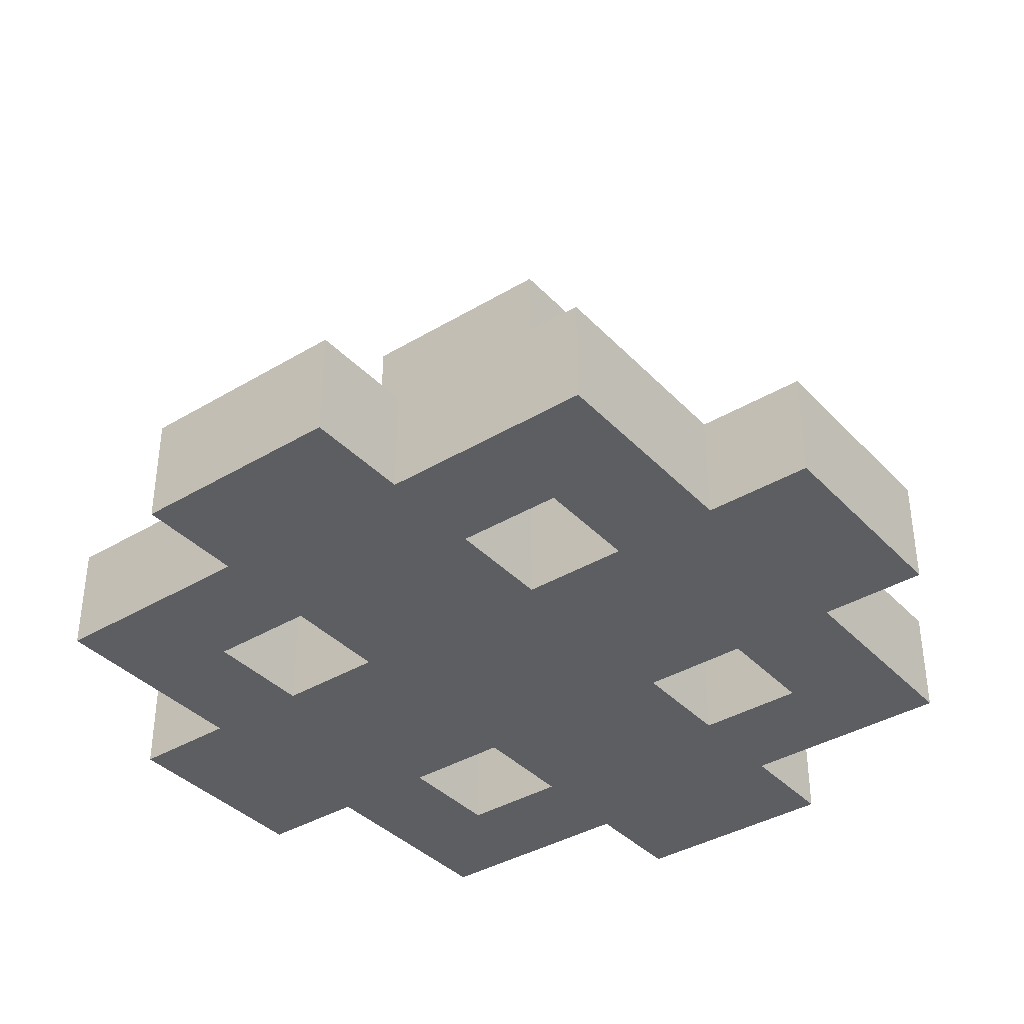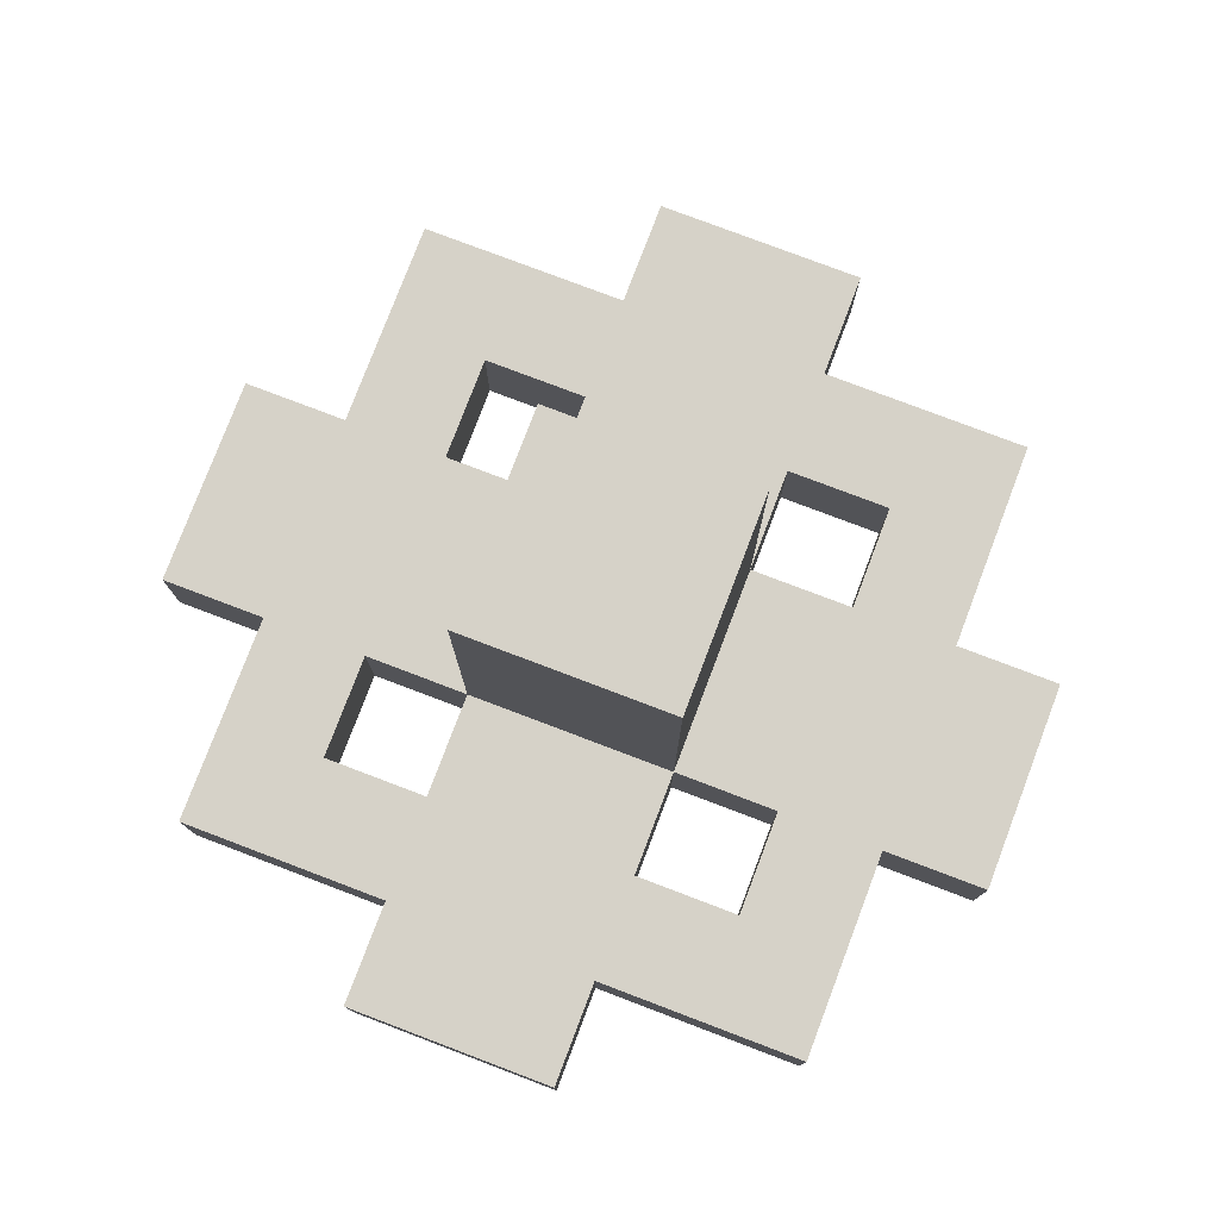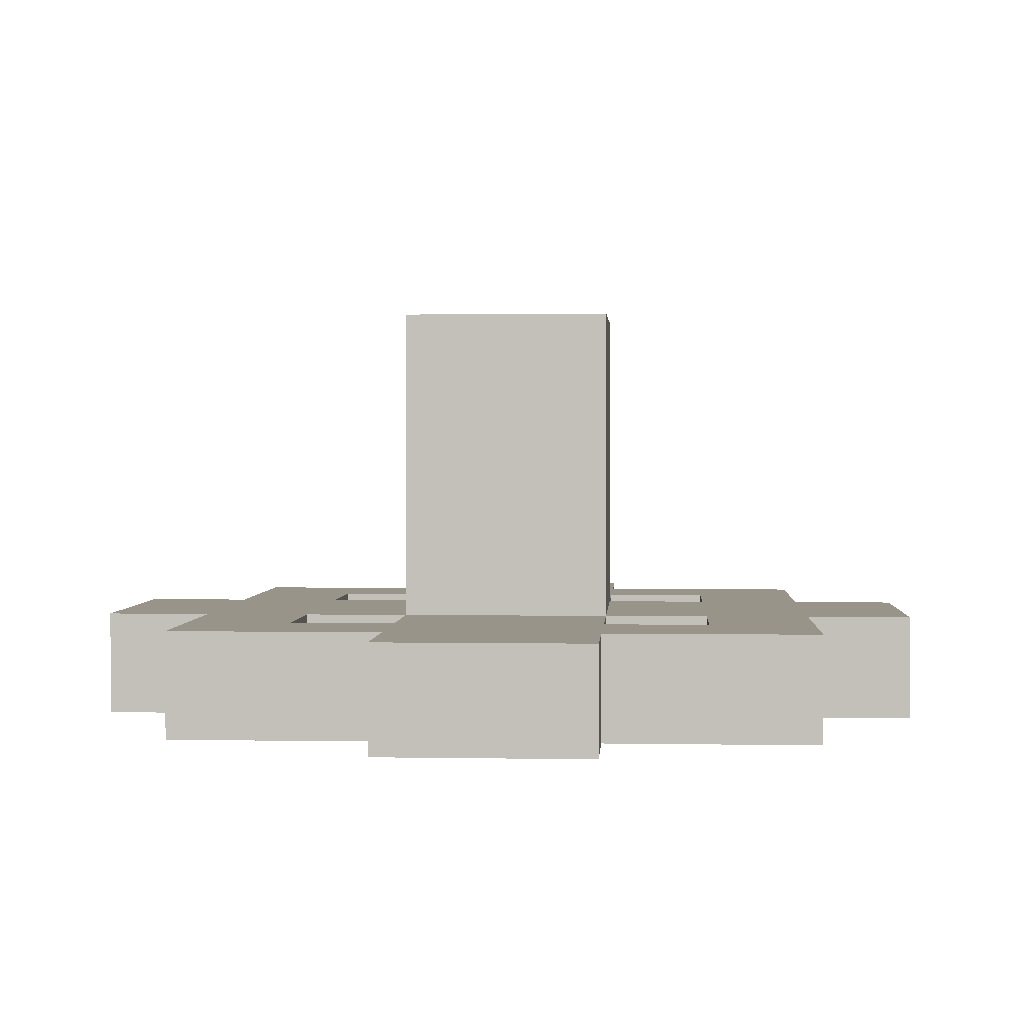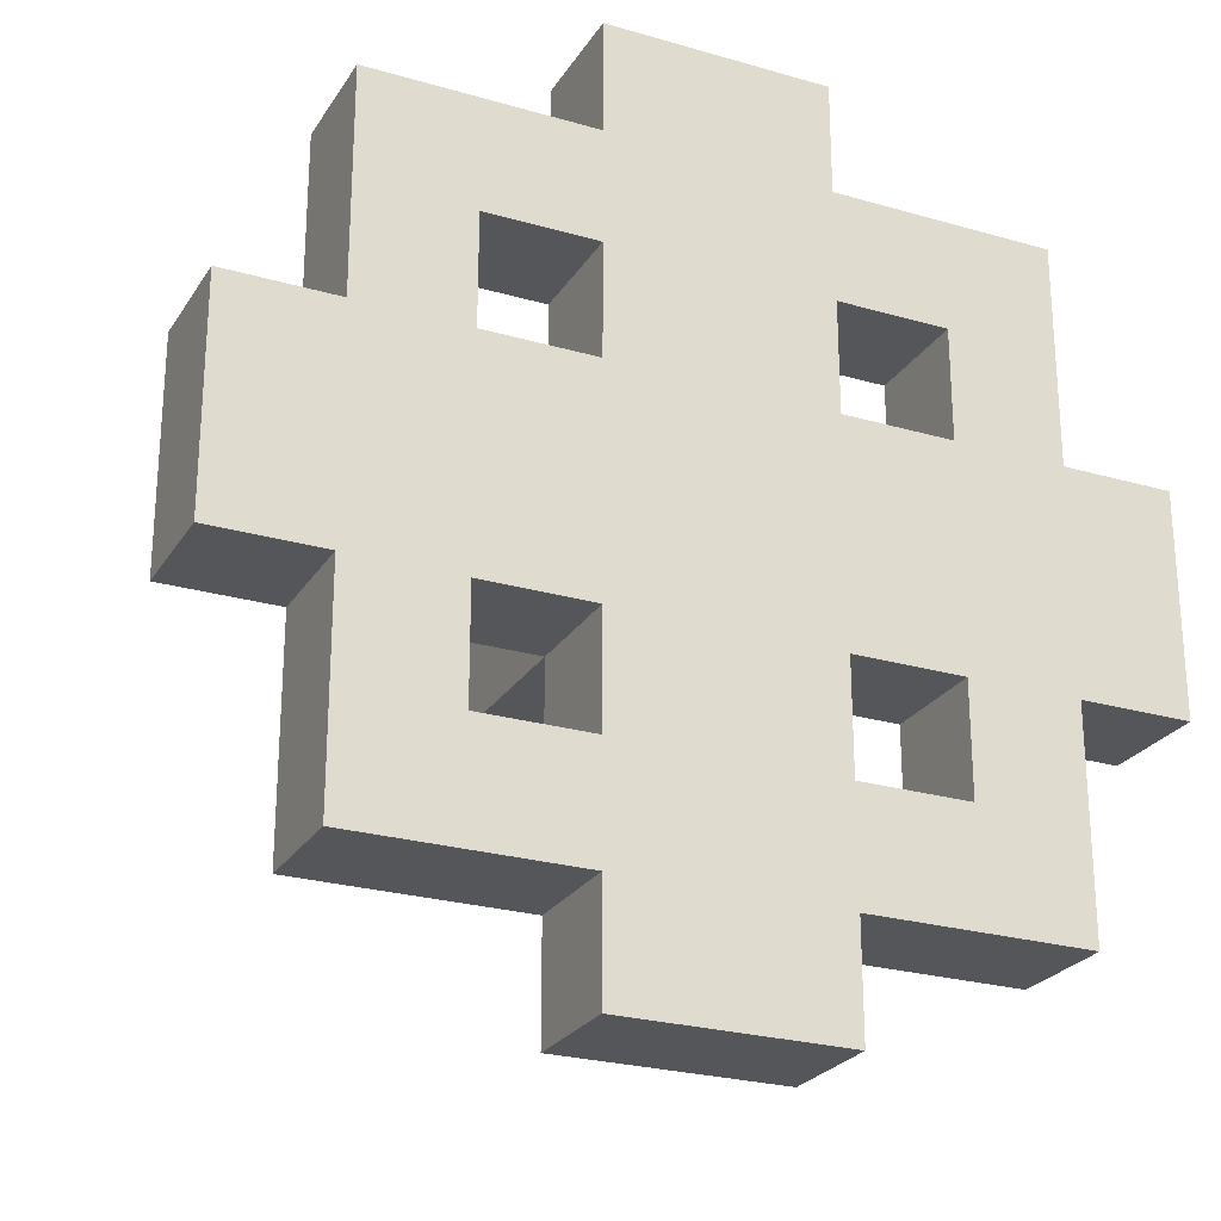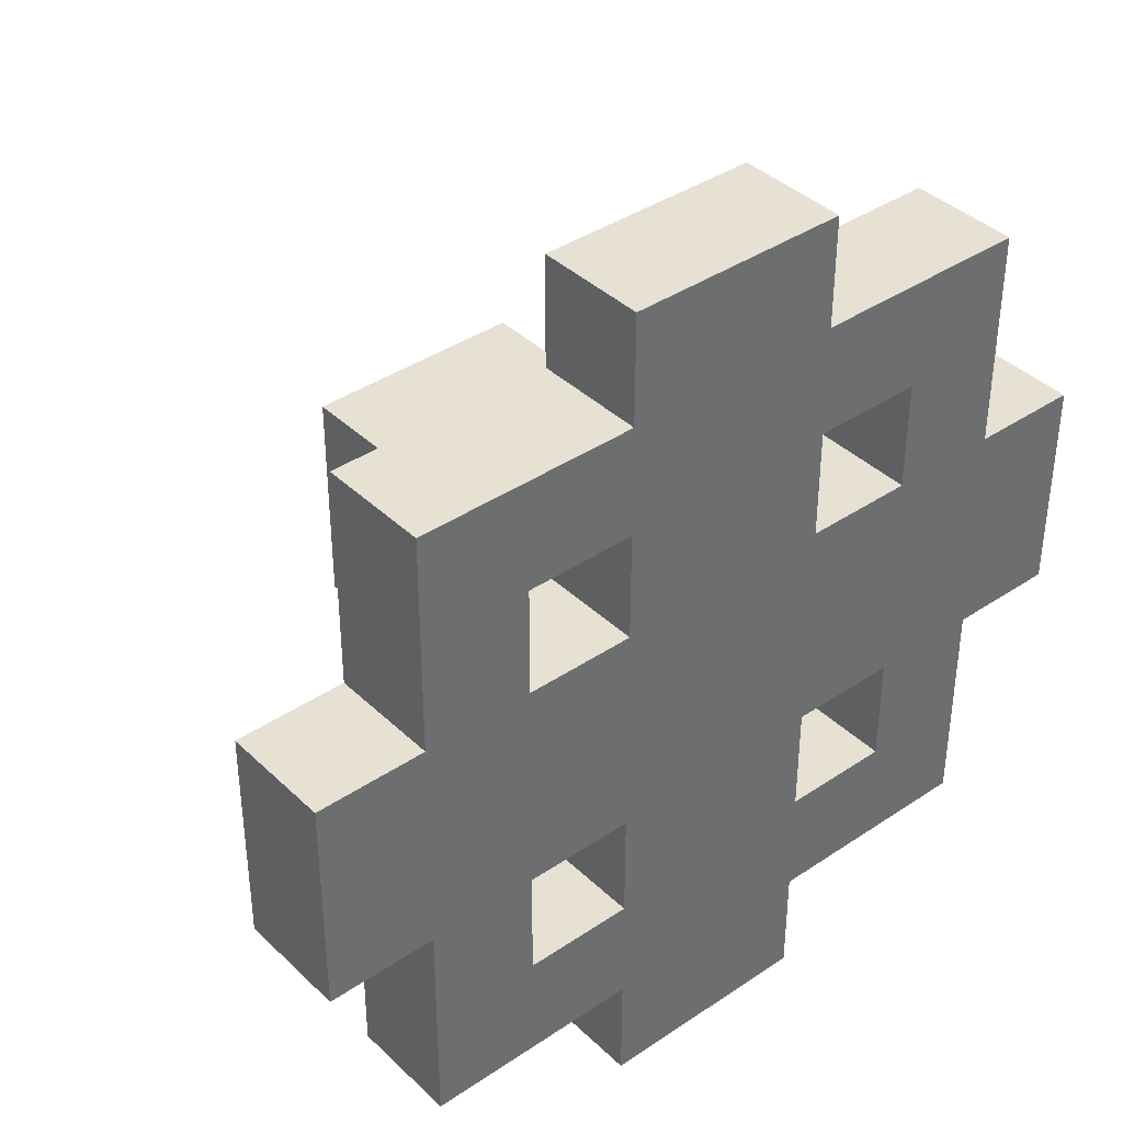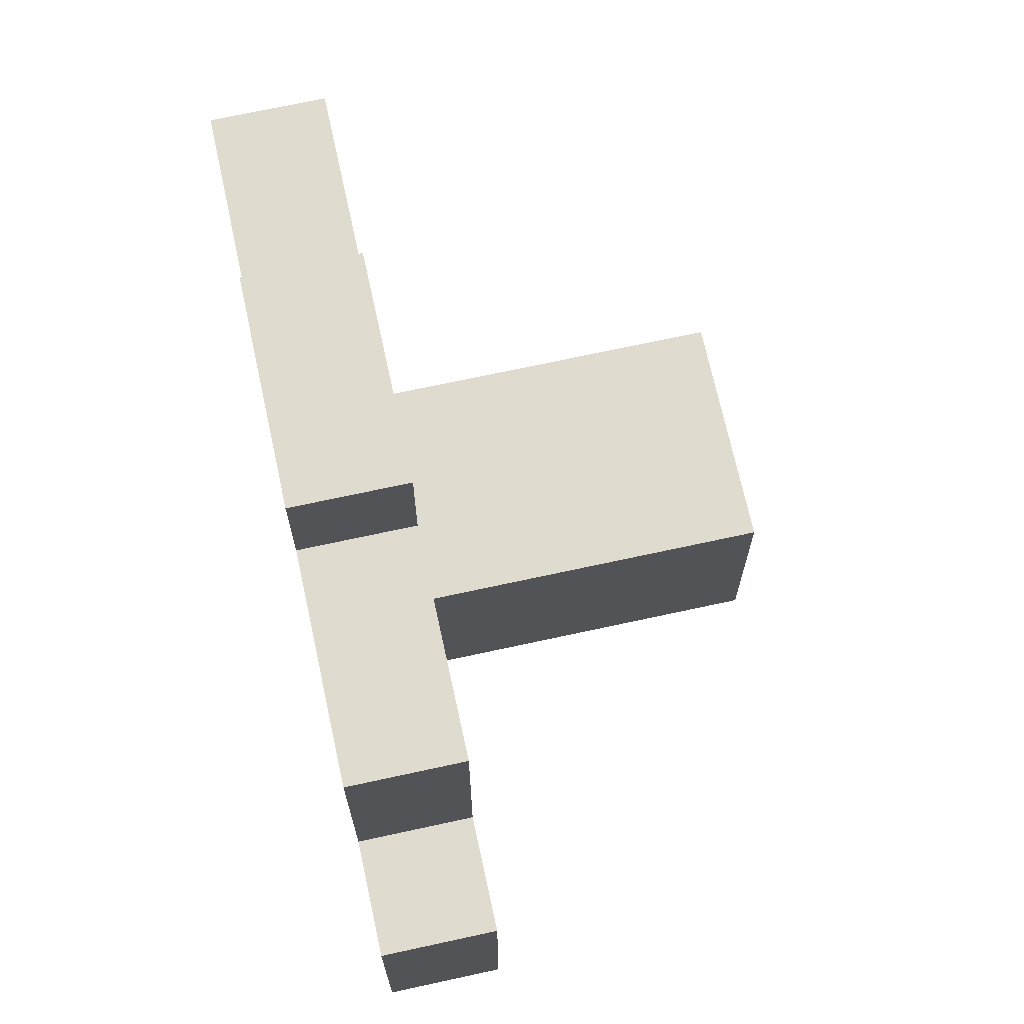
<metadata>
{"format":"obj","ext":"obj","renderer":"f3d","projection":"perspective","resolution":1024,"background":"white","views":[{"elev":-37.6,"azim":-52.5,"up":"+Y"},{"elev":78.3,"azim":110.8,"up":"+Y"},{"elev":1.9,"azim":93.6,"up":"+Y"},{"elev":-25.2,"azim":-25.1,"up":"+Z"},{"elev":38.9,"azim":-40.2,"up":"+Z"},{"elev":70.3,"azim":77.7,"up":"+Z"}]}
</metadata>
<code>
o
v -0.4 0 0.1
v -0.4 0 -0.1
v -0.4 0.1 0.1
v -0.4 0.1 -0.1
v -0.3 0 0.3
v -0.3 0 0.1
v -0.3 0 -0.1
v -0.3 0 -0.3
v -0.3 0.1 0.3
v -0.3 0.1 0.1
v -0.3 0.1 -0.1
v -0.3 0.1 -0.3
v -0.1 0 0.4
v -0.1 0 0.3
v -0.1 0 0.2
v -0.1 0 0.1
v -0.1 0 -0.1
v -0.1 0 -0.2
v -0.1 0 -0.3
v -0.1 0 -0.4
v -0.1 0.1 0.4
v -0.1 0.1 0.3
v -0.1 0.1 0.2
v -0.1 0.1 0.1
v -0.1 0.1 -0.1
v -0.1 0.1 -0.2
v -0.1 0.1 -0.3
v -0.1 0.1 -0.4
v -0.1 0.4 0.1
v -0.1 0.4 -0.1
v 0.2 0 0.2
v 0.2 0 0.1
v 0.2 0 -0.1
v 0.2 0 -0.2
v 0.2 0.1 0.2
v 0.2 0.1 0.1
v 0.2 0.1 -0.1
v 0.2 0.1 -0.2
v -0.2 0 0.2
v -0.2 0 0.1
v -0.2 0 -0.1
v -0.2 0 -0.2
v -0.2 0.1 0.2
v -0.2 0.1 0.1
v -0.2 0.1 -0.1
v -0.2 0.1 -0.2
v 0.1 0 0.4
v 0.1 0 0.3
v 0.1 0 0.2
v 0.1 0 0.1
v 0.1 0 -0.1
v 0.1 0 -0.2
v 0.1 0 -0.3
v 0.1 0 -0.4
v 0.1 0.1 0.4
v 0.1 0.1 0.3
v 0.1 0.1 0.2
v 0.1 0.1 0.1
v 0.1 0.1 -0.1
v 0.1 0.1 -0.2
v 0.1 0.1 -0.3
v 0.1 0.1 -0.4
v 0.1 0.4 0.1
v 0.1 0.4 -0.1
v 0.3 0 0.3
v 0.3 0 0.1
v 0.3 0 -0.1
v 0.3 0 -0.3
v 0.3 0.1 0.3
v 0.3 0.1 0.1
v 0.3 0.1 -0.1
v 0.3 0.1 -0.3
v 0.4 0 0.1
v 0.4 0 -0.1
v 0.4 0.1 0.1
v 0.4 0.1 -0.1
v -0.1 0 0.4
v -0.1 0.1 0.4
v 0.1 0 0.4
v 0.1 0.1 0.4
v -0.3 0 0.3
v -0.3 0.1 0.3
v -0.1 0 0.3
v -0.1 0.1 0.3
v 0.1 0 0.3
v 0.1 0.1 0.3
v 0.3 0 0.3
v 0.3 0.1 0.3
v -0.4 0 0.1
v -0.4 0.1 0.1
v -0.3 0 0.1
v -0.3 0.1 0.1
v -0.2 0 0.1
v -0.2 0.1 0.1
v -0.1 0 0.1
v -0.1 0.1 0.1
v -0.1 0.4 0.1
v 0.1 0 0.1
v 0.1 0.1 0.1
v 0.1 0.4 0.1
v 0.2 0 0.1
v 0.2 0.1 0.1
v 0.3 0 0.1
v 0.3 0.1 0.1
v 0.4 0 0.1
v 0.4 0.1 0.1
v -0.2 0 -0.2
v -0.2 0.1 -0.2
v -0.1 0 -0.2
v -0.1 0.1 -0.2
v 0.1 0 -0.2
v 0.1 0.1 -0.2
v 0.2 0 -0.2
v 0.2 0.1 -0.2
v -0.2 0 0.2
v -0.2 0.1 0.2
v -0.1 0 0.2
v -0.1 0.1 0.2
v 0.1 0 0.2
v 0.1 0.1 0.2
v 0.2 0 0.2
v 0.2 0.1 0.2
v -0.4 0 -0.1
v -0.4 0.1 -0.1
v -0.3 0 -0.1
v -0.3 0.1 -0.1
v -0.2 0 -0.1
v -0.2 0.1 -0.1
v -0.1 0 -0.1
v -0.1 0.1 -0.1
v -0.1 0.4 -0.1
v 0.1 0 -0.1
v 0.1 0.1 -0.1
v 0.1 0.4 -0.1
v 0.2 0 -0.1
v 0.2 0.1 -0.1
v 0.3 0 -0.1
v 0.3 0.1 -0.1
v 0.4 0 -0.1
v 0.4 0.1 -0.1
v -0.3 0 -0.3
v -0.3 0.1 -0.3
v -0.1 0 -0.3
v -0.1 0.1 -0.3
v 0.1 0 -0.3
v 0.1 0.1 -0.3
v 0.3 0 -0.3
v 0.3 0.1 -0.3
v -0.1 0 -0.4
v -0.1 0.1 -0.4
v 0.1 0 -0.4
v 0.1 0.1 -0.4
v -0.1 0 0.4
v 0.1 0 0.4
v -0.3 0 0.3
v -0.1 0 0.3
v 0.1 0 0.3
v 0.3 0 0.3
v -0.2 0 0.2
v -0.1 0 0.2
v 0.1 0 0.2
v 0.2 0 0.2
v -0.4 0 0.1
v -0.3 0 0.1
v -0.2 0 0.1
v -0.1 0 0.1
v 0.1 0 0.1
v 0.2 0 0.1
v 0.3 0 0.1
v 0.4 0 0.1
v -0.4 0 -0.1
v -0.3 0 -0.1
v -0.2 0 -0.1
v -0.1 0 -0.1
v 0.1 0 -0.1
v 0.2 0 -0.1
v 0.3 0 -0.1
v 0.4 0 -0.1
v -0.2 0 -0.2
v -0.1 0 -0.2
v 0.1 0 -0.2
v 0.2 0 -0.2
v -0.3 0 -0.3
v -0.1 0 -0.3
v 0.1 0 -0.3
v 0.3 0 -0.3
v -0.1 0 -0.4
v 0.1 0 -0.4
v -0.1 0.1 0.4
v 0.1 0.1 0.4
v -0.3 0.1 0.3
v -0.1 0.1 0.3
v 0.1 0.1 0.3
v 0.3 0.1 0.3
v -0.2 0.1 0.2
v -0.1 0.1 0.2
v 0.1 0.1 0.2
v 0.2 0.1 0.2
v -0.4 0.1 0.1
v -0.3 0.1 0.1
v -0.2 0.1 0.1
v -0.1 0.1 0.1
v 0.1 0.1 0.1
v 0.2 0.1 0.1
v 0.3 0.1 0.1
v 0.4 0.1 0.1
v -0.4 0.1 -0.1
v -0.3 0.1 -0.1
v -0.2 0.1 -0.1
v -0.1 0.1 -0.1
v 0.1 0.1 -0.1
v 0.2 0.1 -0.1
v 0.3 0.1 -0.1
v 0.4 0.1 -0.1
v -0.2 0.1 -0.2
v -0.1 0.1 -0.2
v 0.1 0.1 -0.2
v 0.2 0.1 -0.2
v -0.3 0.1 -0.3
v -0.1 0.1 -0.3
v 0.1 0.1 -0.3
v 0.3 0.1 -0.3
v -0.1 0.1 -0.4
v 0.1 0.1 -0.4
v -0.1 0.4 0.1
v 0.1 0.4 0.1
v -0.1 0.4 -0.1
v 0.1 0.4 -0.1
f 3 2 1
f 4 2 3
f 9 6 5
f 10 6 9
f 11 8 7
f 12 8 11
f 21 14 13
f 22 14 21
f 23 16 15
f 24 16 23
f 25 18 17
f 26 18 25
f 27 20 19
f 28 20 27
f 29 25 24
f 30 25 29
f 35 32 31
f 36 32 35
f 37 34 33
f 38 34 37
f 39 40 43
f 43 40 44
f 41 42 45
f 45 42 46
f 47 48 55
f 55 48 56
f 49 50 57
f 57 50 58
f 51 52 59
f 59 52 60
f 53 54 61
f 61 54 62
f 58 59 63
f 63 59 64
f 65 66 69
f 69 66 70
f 67 68 71
f 71 68 72
f 73 74 75
f 75 74 76
f 79 78 77
f 80 78 79
f 83 82 81
f 84 82 83
f 87 86 85
f 88 86 87
f 91 90 89
f 92 90 91
f 95 94 93
f 96 94 95
f 99 97 96
f 100 97 99
f 101 99 98
f 102 99 101
f 105 104 103
f 106 104 105
f 109 108 107
f 110 108 109
f 113 112 111
f 114 112 113
f 115 116 117
f 117 116 118
f 119 120 121
f 121 120 122
f 123 124 125
f 125 124 126
f 127 128 129
f 129 128 130
f 130 131 133
f 133 131 134
f 132 133 135
f 135 133 136
f 137 138 139
f 139 138 140
f 141 142 143
f 143 142 144
f 145 146 147
f 147 146 148
f 149 150 151
f 151 150 152
f 156 154 153
f 157 154 156
f 159 156 155
f 159 158 157
f 159 157 156
f 160 158 159
f 161 158 160
f 162 158 161
f 164 159 155
f 165 159 164
f 166 161 160
f 167 161 166
f 168 158 162
f 169 158 168
f 171 165 164
f 171 170 169
f 171 169 168
f 171 168 167
f 171 167 166
f 171 166 165
f 171 164 163
f 172 170 171
f 173 170 172
f 174 170 173
f 175 170 174
f 176 170 175
f 177 170 176
f 178 170 177
f 179 173 172
f 180 175 174
f 181 175 180
f 182 177 176
f 183 181 180
f 183 182 181
f 183 179 172
f 183 180 179
f 184 182 183
f 185 182 184
f 186 177 182
f 186 182 185
f 187 185 184
f 188 185 187
f 189 190 192
f 192 190 193
f 191 192 195
f 193 194 195
f 192 193 195
f 195 194 196
f 196 194 197
f 197 194 198
f 191 195 200
f 200 195 201
f 196 197 202
f 202 197 203
f 198 194 204
f 204 194 205
f 200 201 207
f 199 200 207
f 201 202 207
f 207 202 208
f 208 202 209
f 209 202 210
f 205 206 211
f 204 205 211
f 203 204 211
f 211 206 212
f 212 206 213
f 213 206 214
f 208 209 215
f 210 211 216
f 216 211 217
f 212 213 218
f 216 217 219
f 217 218 219
f 208 215 219
f 215 216 219
f 219 218 220
f 220 218 221
f 218 213 222
f 221 218 222
f 220 221 223
f 223 221 224
f 225 226 227
f 227 226 228

</code>
